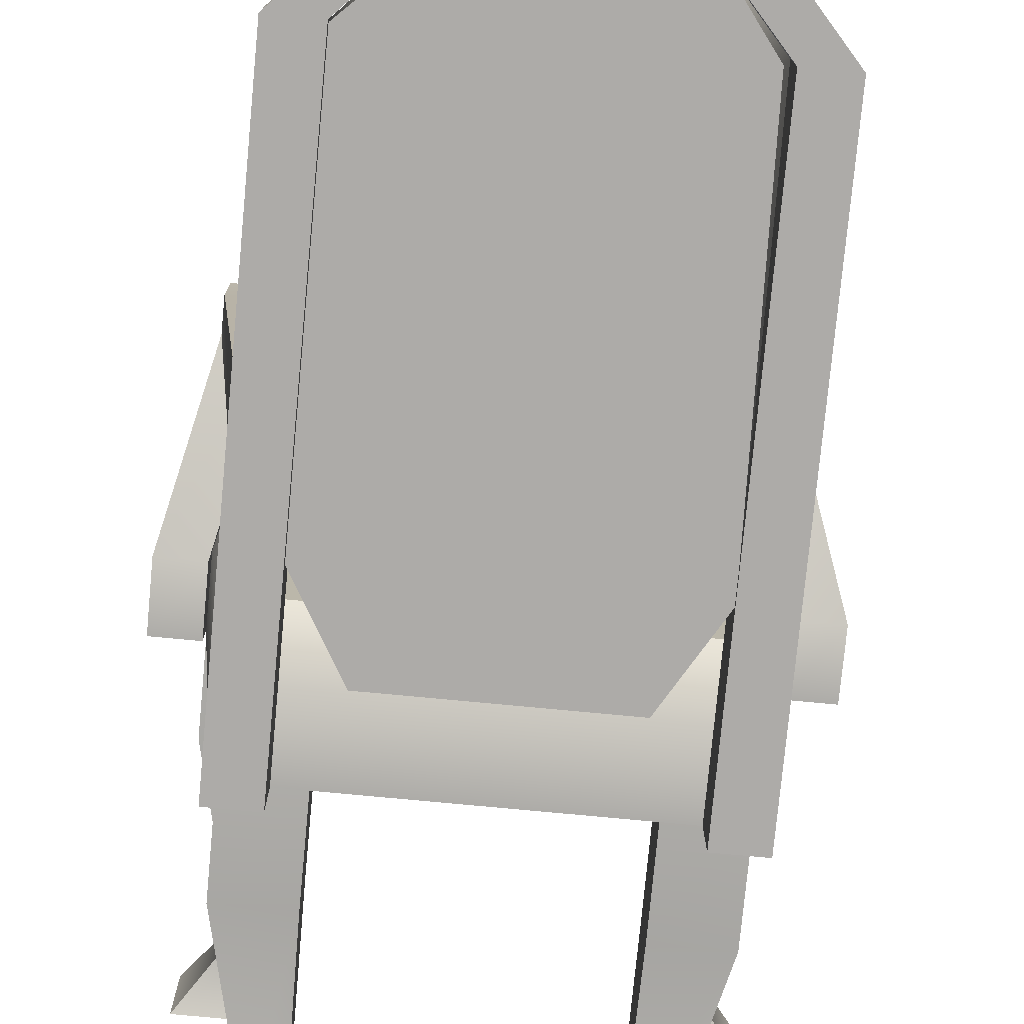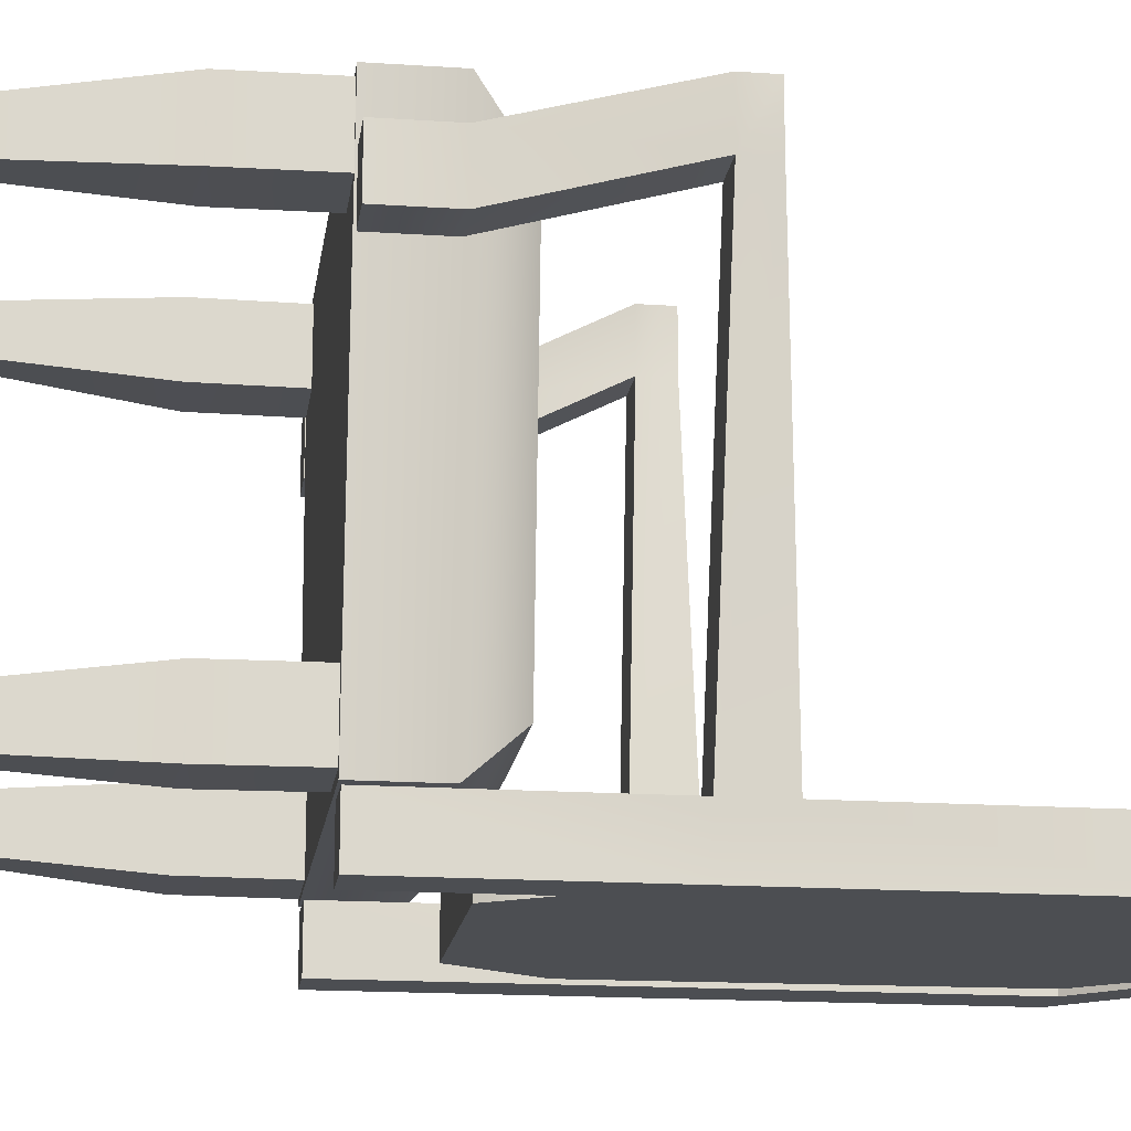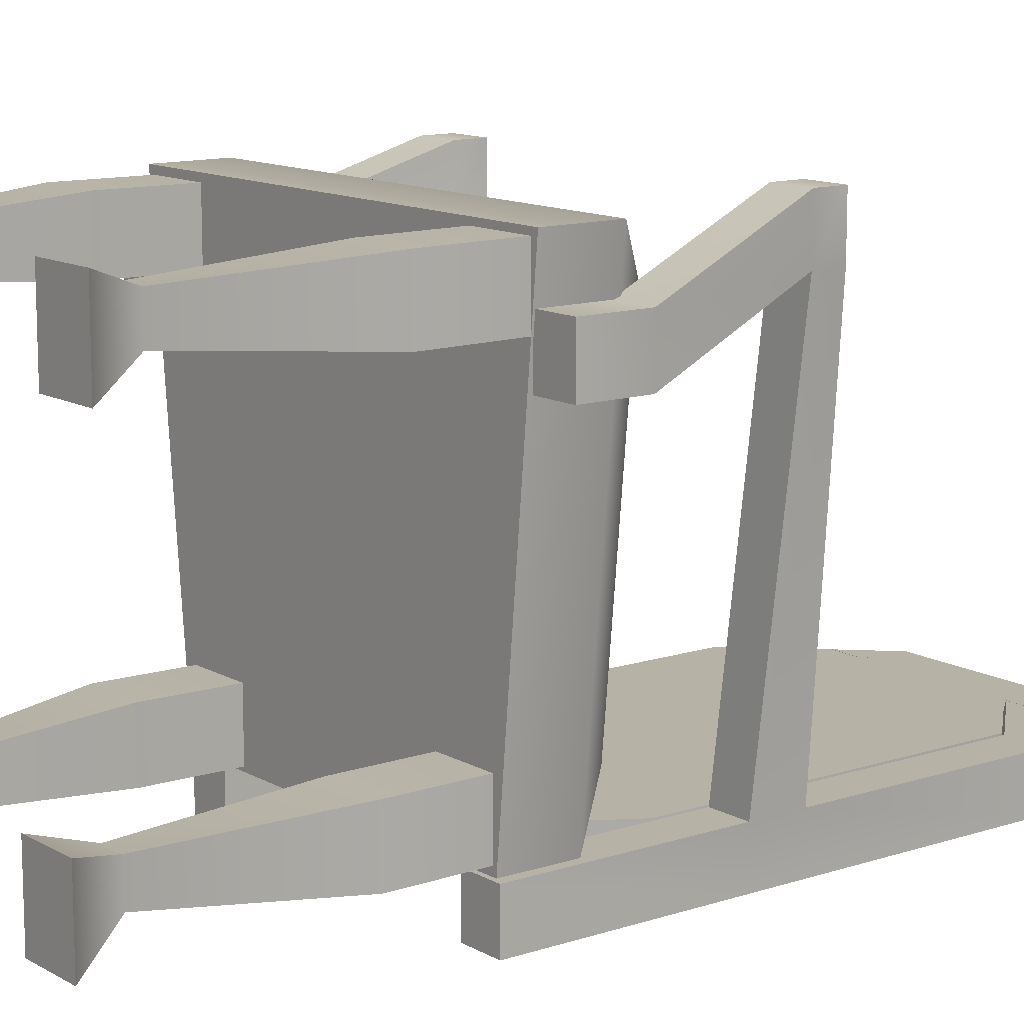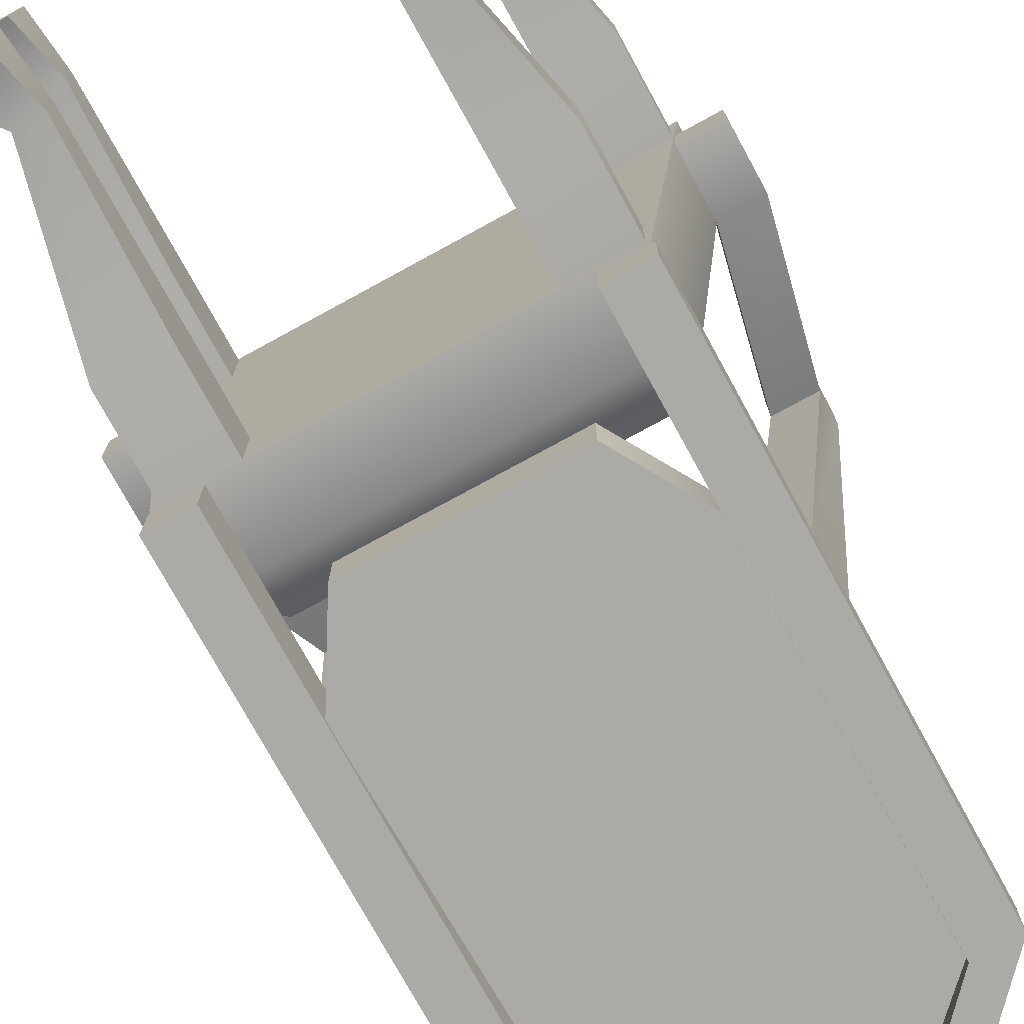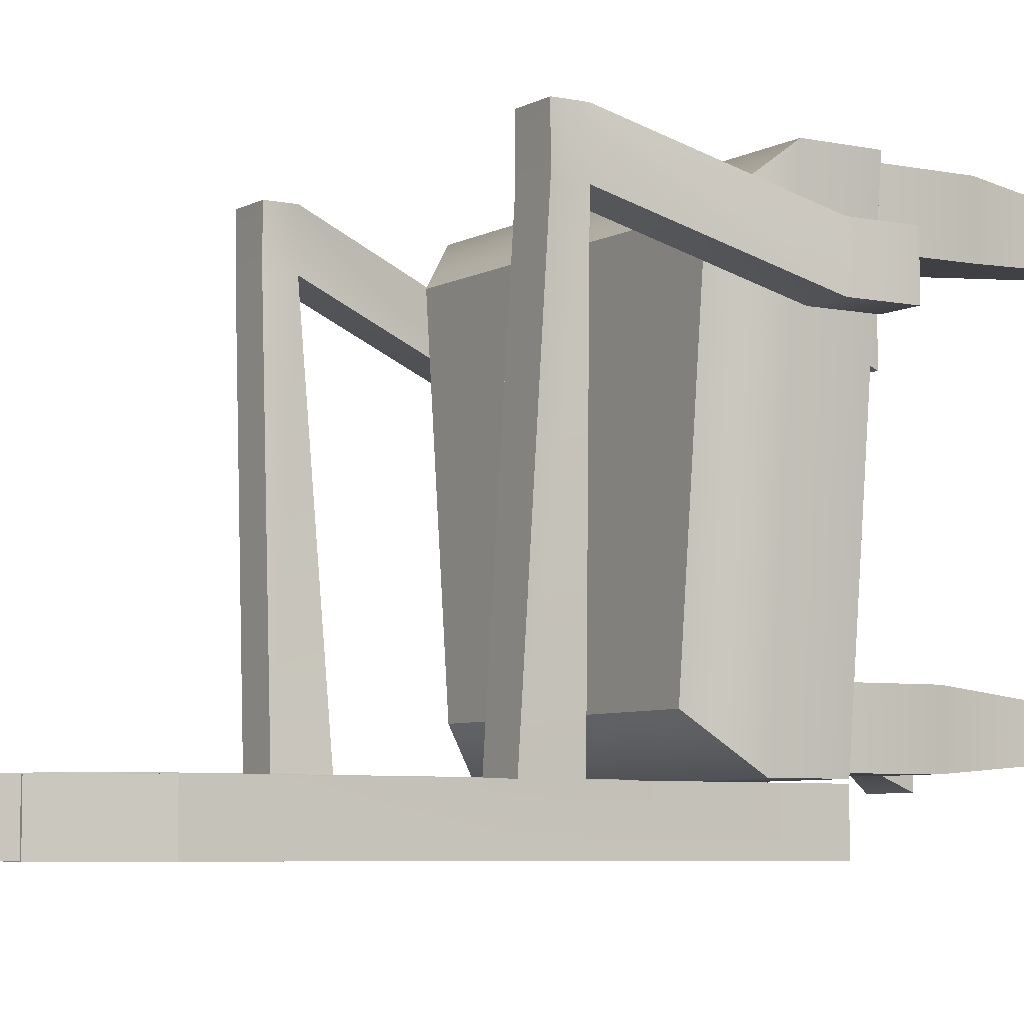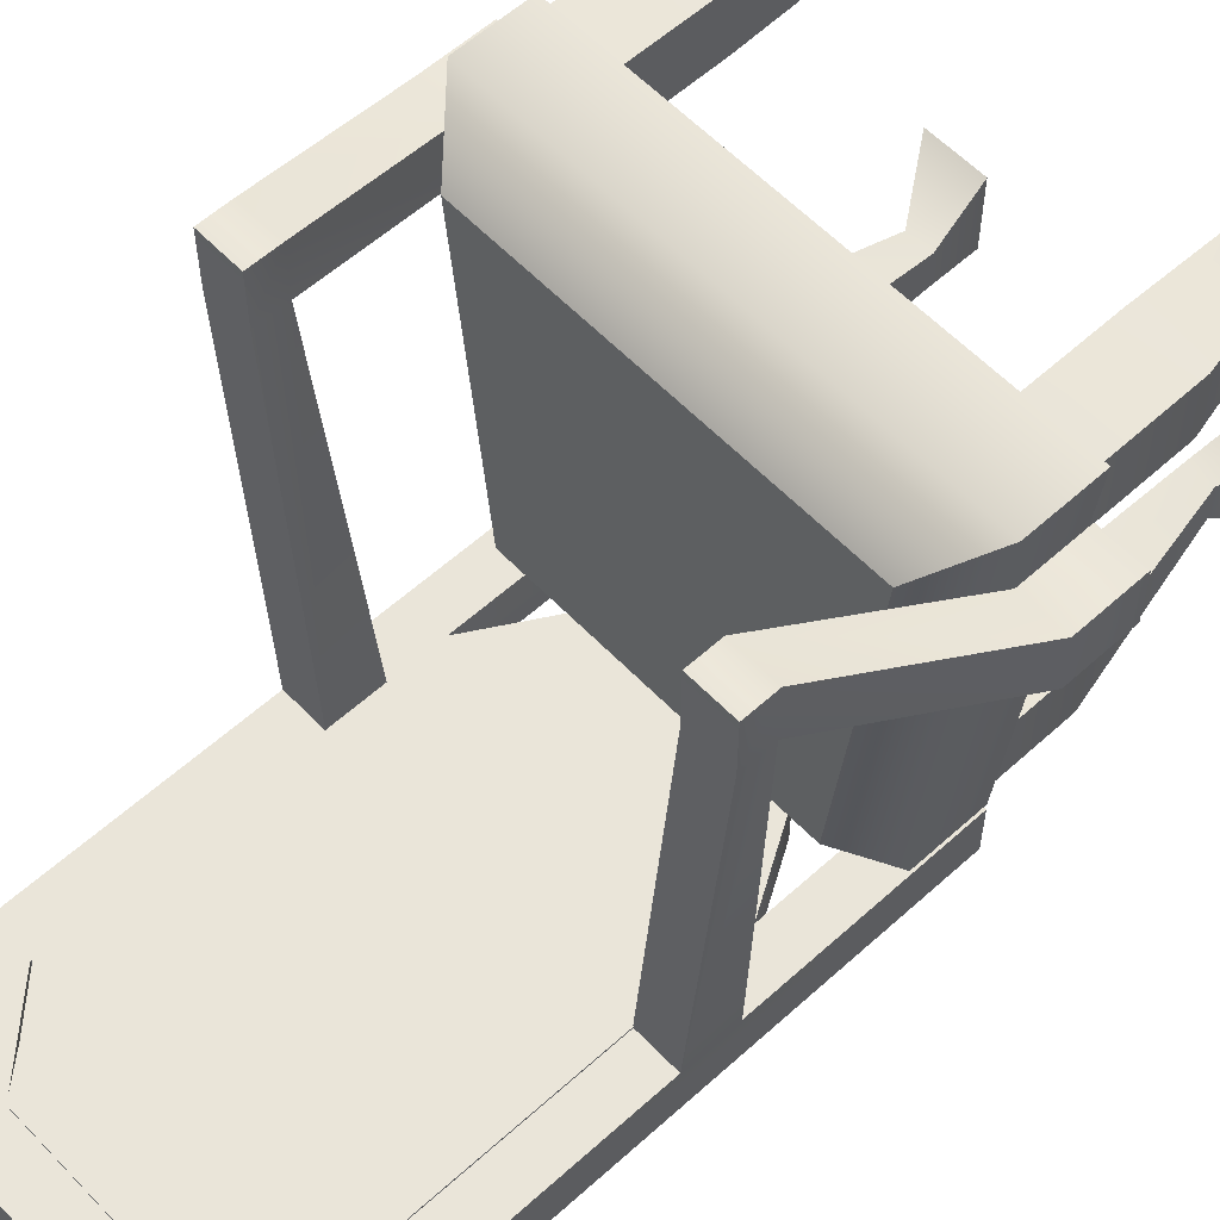
<metadata>
{"format":"obj","ext":"obj","renderer":"f3d","projection":"perspective","resolution":1024,"background":"white","views":[{"elev":-76.5,"azim":174.6,"up":"+Z"},{"elev":-16.9,"azim":82.3,"up":"+Z"},{"elev":12.3,"azim":52.4,"up":"+Z"},{"elev":-75.7,"azim":28.7,"up":"+Z"},{"elev":-6.1,"azim":-122.6,"up":"+Z"},{"elev":58.1,"azim":-133.1,"up":"+Z"}]}
</metadata>
<code>
g default
v -22.66 39.51 69.39
v 22.66 39.51 69.39
v -22.66 46.47 69.39
v 22.66 46.47 69.39
v -18.41 46.47 26.63
v 18.41 46.47 26.63
v -18.41 39.51 26.63
v 18.41 39.51 26.63
v -18.24 51.15 64.76
v 18.24 51.15 64.76
v 14.82 51.15 31.26
v -14.82 51.15 31.26
g Cushion
f 1 2 4 3
f 9 10 11 12
f 5 6 8 7
f 7 8 2 1
f 2 8 6 4
f 7 1 3 5
f 3 4 10 9
f 4 6 11 10
f 6 5 12 11
f 5 3 9 12
g default
v -14.37 56.1 26.47
v 14.37 56.1 26.47
v -14.37 90.35 26.47
v 14.37 90.35 26.47
v -13.52 90.35 21.45
v 14.37 90.35 21.45
v -14.37 56.1 21.45
v 14.37 56.1 21.45
v -9.707 48.2 21.45
v 9.707 48.2 21.45
v 9.707 48.2 26.47
v -9.707 48.2 26.47
v -7.961 97.68 26.47
v 7.759 97.68 26.47
v 7.759 97.68 21.45
v -7.961 97.68 21.45
v -10.68 94.48 26.47
v -10.38 94.48 21.45
v 10.18 94.48 21.45
v 10.48 94.48 26.47
g Backrest
f 13 14 16 15
f 25 26 27 28
f 17 18 20 19
f 21 22 23 24
f 14 20 18 16
f 19 13 15 17
f 19 20 22 21
f 20 14 23 22
f 14 13 24 23
f 13 19 21 24
f 15 16 32 29
f 16 18 31 32
f 18 17 30 31
f 17 15 29 30
f 30 29 25 28
f 31 30 28 27
f 32 31 27 26
f 29 32 26 25
g default
v -21.92 30.72 68.74
v -15.69 30.72 68.74
v -21.92 40.07 68.68
v -15.69 40.07 68.68
v -21.92 40.07 62.44
v -15.69 40.07 62.44
v -21.92 30.72 62.51
v -15.69 30.72 62.51
v -18.15 14.2 63.76
v -15.5 14.2 63.76
v -15.5 14.2 67.49
v -18.15 14.2 67.49
v -22.48 8.187 61.68
v -16.49 8.187 61.68
v -16.49 8.187 69.57
v -22.48 8.187 69.57
g leg
f 33 34 36 35
f 35 36 38 37
f 37 38 40 39
f 45 46 47 48
f 34 40 38 36
f 39 33 35 37
f 39 40 42 41
f 40 34 43 42
f 34 33 44 43
f 33 39 41 44
f 41 42 46 45
f 42 43 47 46
f 43 44 48 47
f 44 41 45 48
g default
v 21.92 30.72 62.51
v 15.69 30.72 62.51
v 21.92 40.07 62.58
v 15.69 40.07 62.58
v 21.92 40.07 68.81
v 15.69 40.07 68.81
v 21.92 30.72 68.74
v 15.69 30.72 68.74
v 18.15 14.2 67.49
v 15.5 14.2 67.49
v 15.5 14.2 63.76
v 18.15 14.2 63.76
v 22.48 8.187 69.57
v 16.49 8.187 69.57
v 16.49 8.187 61.68
v 22.48 8.187 61.68
g leg1
f 49 50 52 51
f 51 52 54 53
f 53 54 56 55
f 61 62 63 64
f 50 56 54 52
f 55 49 51 53
f 55 56 58 57
f 56 50 59 58
f 50 49 60 59
f 49 55 57 60
f 57 58 62 61
f 58 59 63 62
f 59 60 64 63
f 60 57 61 64
g default
v 18.06 30.72 27.36
v 11.83 30.72 27.36
v 18.06 40.07 27.43
v 11.83 40.07 27.43
v 18.06 40.07 33.66
v 11.83 40.07 33.66
v 18.06 30.72 33.59
v 11.83 30.72 33.59
v 14.29 14.2 32.34
v 11.64 14.2 32.34
v 11.64 14.2 28.61
v 14.29 14.2 28.61
v 18.62 8.187 34.42
v 12.63 8.187 34.42
v 12.63 8.187 26.53
v 18.62 8.187 26.53
g leg2
f 65 66 68 67
f 67 68 70 69
f 69 70 72 71
f 77 78 79 80
f 66 72 70 68
f 71 65 67 69
f 71 72 74 73
f 72 66 75 74
f 66 65 76 75
f 65 71 73 76
f 73 74 78 77
f 74 75 79 78
f 75 76 80 79
f 76 73 77 80
g default
v -17.73 30.72 33.32
v -11.5 30.72 33.32
v -17.73 40.07 33.26
v -11.5 40.07 33.26
v -17.73 40.07 27.03
v -11.5 40.07 27.03
v -17.73 30.72 27.09
v -11.5 30.72 27.09
v -13.96 14.2 28.34
v -11.31 14.2 28.34
v -11.31 14.2 32.07
v -13.96 14.2 32.07
v -18.29 8.187 26.26
v -12.3 8.187 26.26
v -12.3 8.187 34.15
v -18.29 8.187 34.15
g leg3
f 81 82 84 83
f 83 84 86 85
f 85 86 88 87
f 93 94 95 96
f 82 88 86 84
f 87 81 83 85
f 87 88 90 89
f 88 82 91 90
f 82 81 92 91
f 81 87 89 92
f 89 90 94 93
f 90 91 95 94
f 91 92 96 95
f 92 89 93 96
g default
v 14.41 39.64 26.3
v 18.63 39.64 26.3
v 14.41 61.17 26.3
v 18.63 61.17 26.3
v 14.41 61.17 21.08
v 18.63 61.17 21.08
v 14.41 39.64 21.08
v 18.63 39.64 21.08
v 14.41 66.41 26.3
v 18.63 66.41 26.3
v 18.63 66.41 21.08
v 14.41 66.41 21.08
v 18.42 62.27 64.77
v 22.65 62.27 64.77
v 22.65 65.31 64.77
v 18.42 65.31 64.77
v 18.42 62.27 70.2
v 22.65 62.27 70.2
v 22.65 65.31 70.2
v 18.42 65.31 70.2
v 14.41 90.55 26.3
v 18.63 90.55 26.3
v 18.63 90.55 21.08
v 14.41 90.55 21.08
v 7.676 97.77 26.3
v 11.9 97.77 26.3
v 11.9 97.77 21.08
v 7.676 97.77 21.08
v 21.92 45.98 58.88
v 26.14 45.98 58.88
v 26.14 45.98 64.3
v 21.92 45.98 64.3
v 21.92 39.7 58.88
v 26.14 39.7 58.88
v 26.14 39.7 64.3
v 21.92 39.7 64.3
g ArmrestR
f 97 98 100 99
f 121 122 123 124
f 101 102 104 103
f 103 104 98 97
f 98 104 102 100
f 103 97 99 101
f 113 114 115 116
f 100 102 107 106
f 102 101 108 107
f 101 99 105 108
f 99 100 110 109
f 100 106 111 110
f 106 105 112 111
f 105 99 109 112
f 129 130 131 132
f 110 111 115 114
f 111 112 116 115
f 112 109 113 116
f 105 106 118 117
f 106 107 119 118
f 107 108 120 119
f 108 105 117 120
f 117 118 122 121
f 118 119 123 122
f 119 120 124 123
f 120 117 121 124
f 109 110 126 125
f 110 114 127 126
f 114 113 128 127
f 113 109 125 128
f 125 126 130 129
f 126 127 131 130
f 127 128 132 131
f 128 125 129 132
g default
v -18.54 39.64 26.3
v -14.31 39.64 26.3
v -18.54 61.17 26.3
v -14.31 61.17 26.3
v -18.54 61.17 21.08
v -14.31 61.17 21.08
v -18.54 39.64 21.08
v -14.31 39.64 21.08
v -18.54 66.41 26.3
v -14.31 66.41 26.3
v -14.31 66.41 21.08
v -18.54 66.41 21.08
v -20.77 62.27 64.77
v -16.54 62.27 64.77
v -16.54 65.31 64.77
v -20.77 65.31 64.77
v -20.77 62.27 70.2
v -16.54 62.27 70.2
v -16.54 65.31 70.2
v -20.77 65.31 70.2
v -18.54 90.39 26.3
v -14.31 90.39 26.3
v -14.31 90.39 21.08
v -18.54 90.39 21.08
v -12.1 97.59 26.3
v -7.872 97.59 26.3
v -7.872 97.59 21.08
v -12.1 97.59 21.08
v -26.5 45.76 58.07
v -22.27 45.76 58.07
v -22.27 45.76 63.49
v -26.5 45.76 63.49
v -26.5 39.48 58.07
v -22.27 39.48 58.07
v -22.27 39.48 63.49
v -26.5 39.48 63.49
g ArmrestL
f 133 134 136 135
f 157 158 159 160
f 137 138 140 139
f 139 140 134 133
f 134 140 138 136
f 139 133 135 137
f 149 150 151 152
f 136 138 143 142
f 138 137 144 143
f 137 135 141 144
f 135 136 146 145
f 136 142 147 146
f 142 141 148 147
f 141 135 145 148
f 165 166 167 168
f 146 147 151 150
f 147 148 152 151
f 148 145 149 152
f 141 142 154 153
f 142 143 155 154
f 143 144 156 155
f 144 141 153 156
f 153 154 158 157
f 154 155 159 158
f 155 156 160 159
f 156 153 157 160
f 145 146 162 161
f 146 150 163 162
f 150 149 164 163
f 149 145 161 164
f 161 162 166 165
f 162 163 167 166
f 163 164 168 167
f 164 161 165 168
g default
v -11.95 97.62 26.31
v 11.95 97.62 26.31
v -7.768 102 26.31
v 7.768 102 26.31
v -7.768 102 21.09
v 7.768 102 21.09
v -11.95 97.62 21.09
v 11.95 97.62 21.09
g Toprest
f 169 170 172 171
f 171 172 174 173
f 173 174 176 175
f 175 176 170 169
f 170 176 174 172
f 175 169 171 173

</code>
